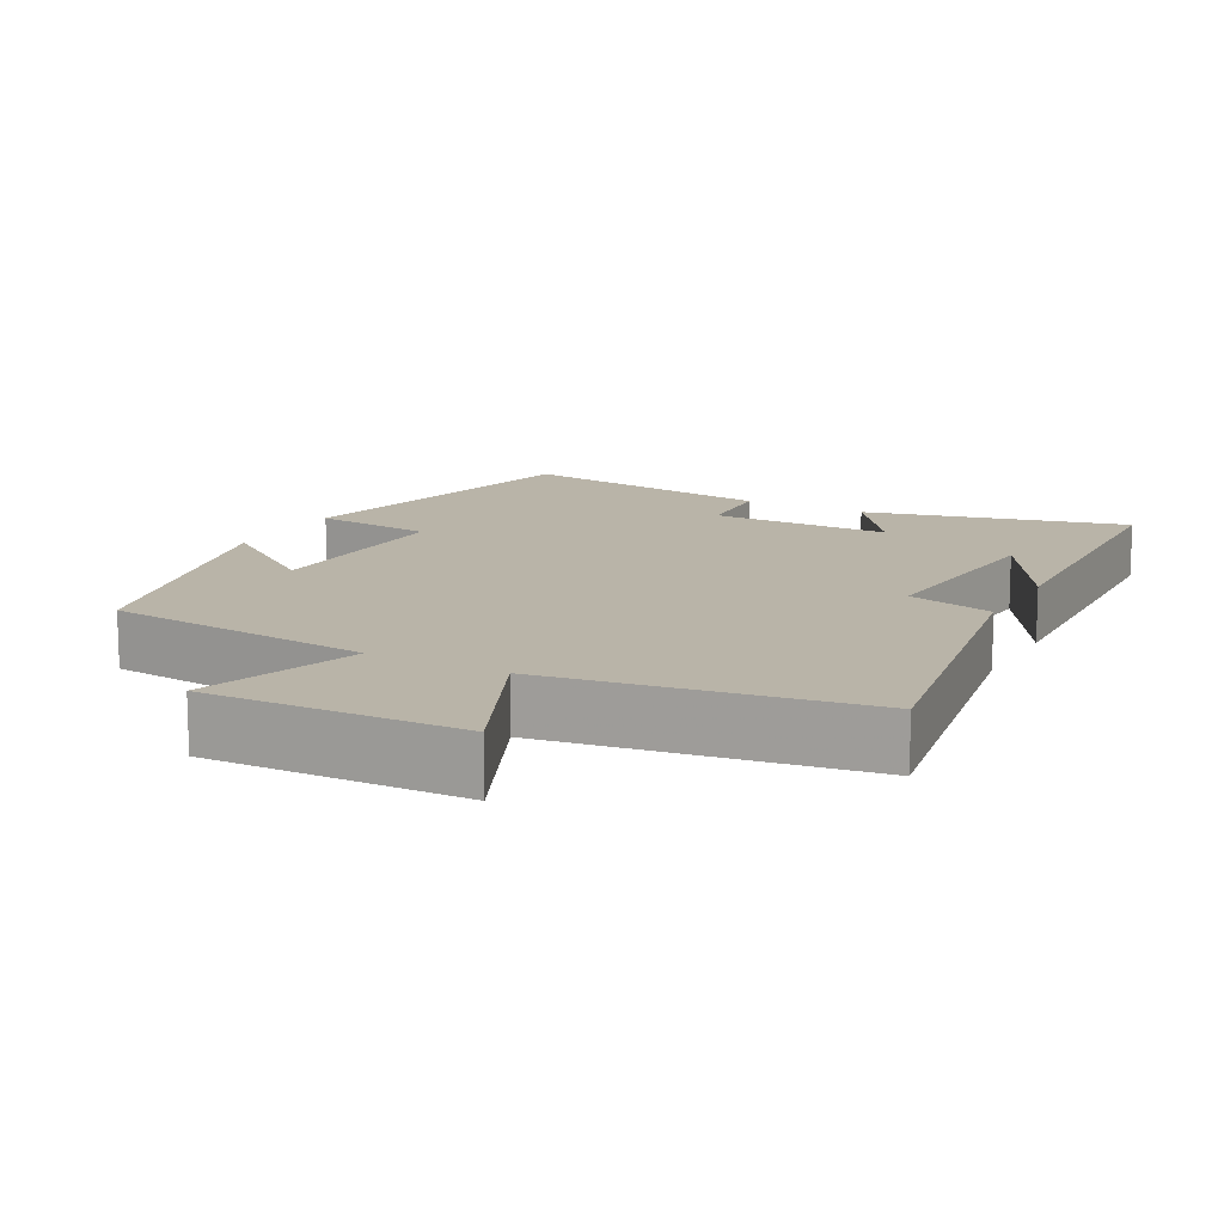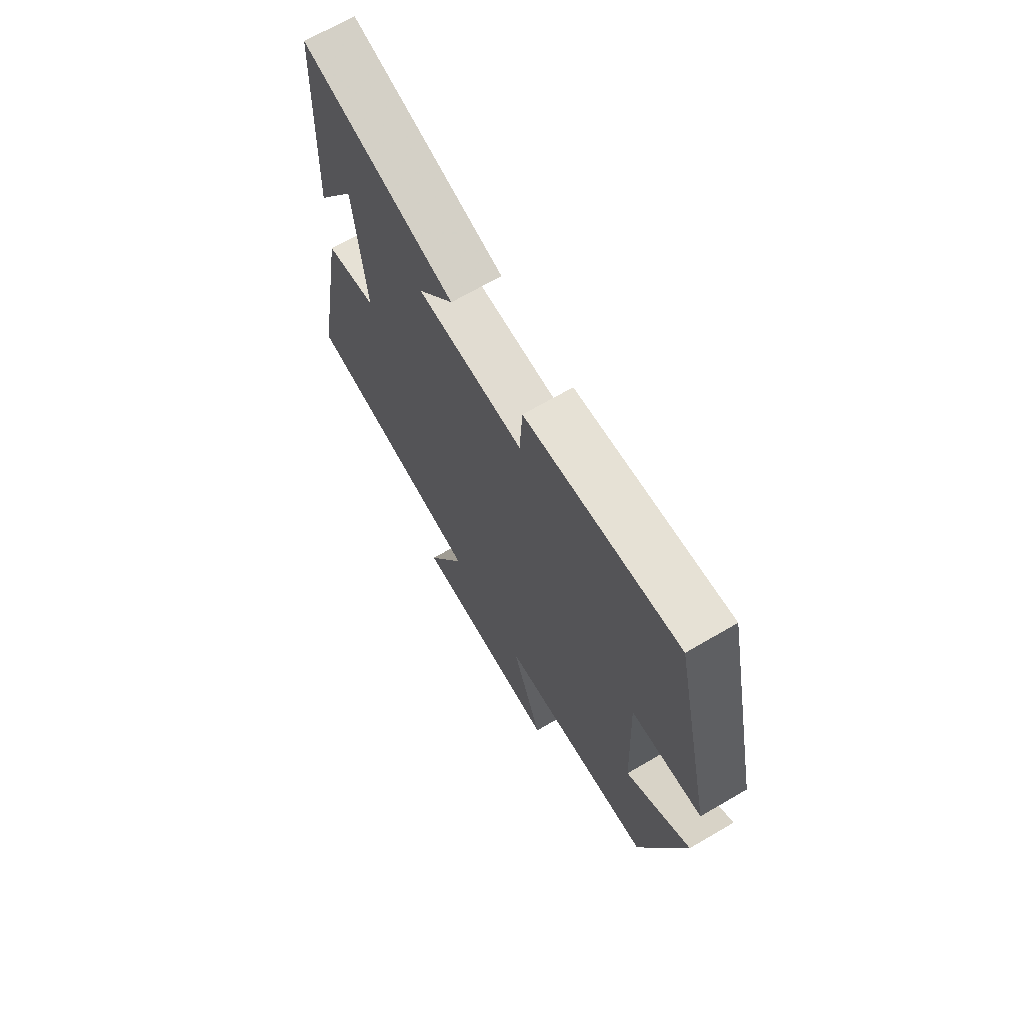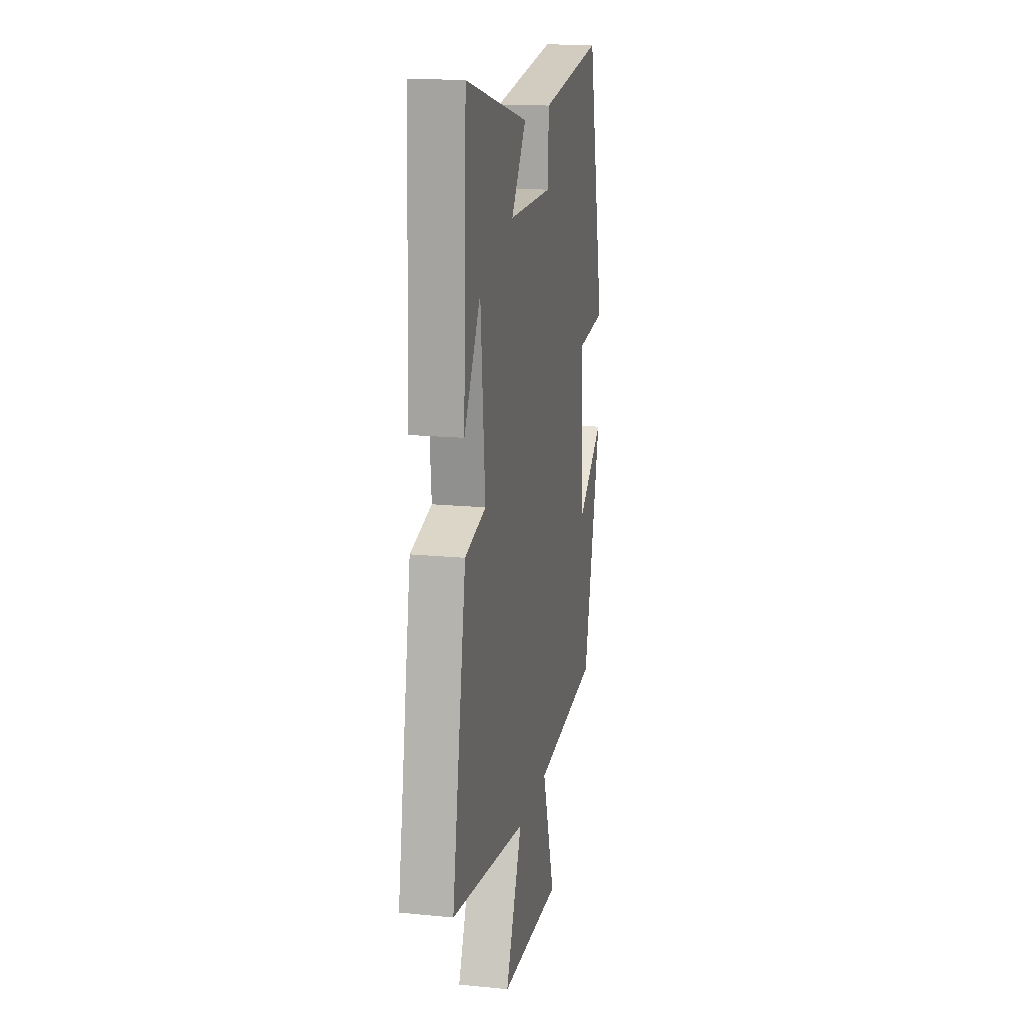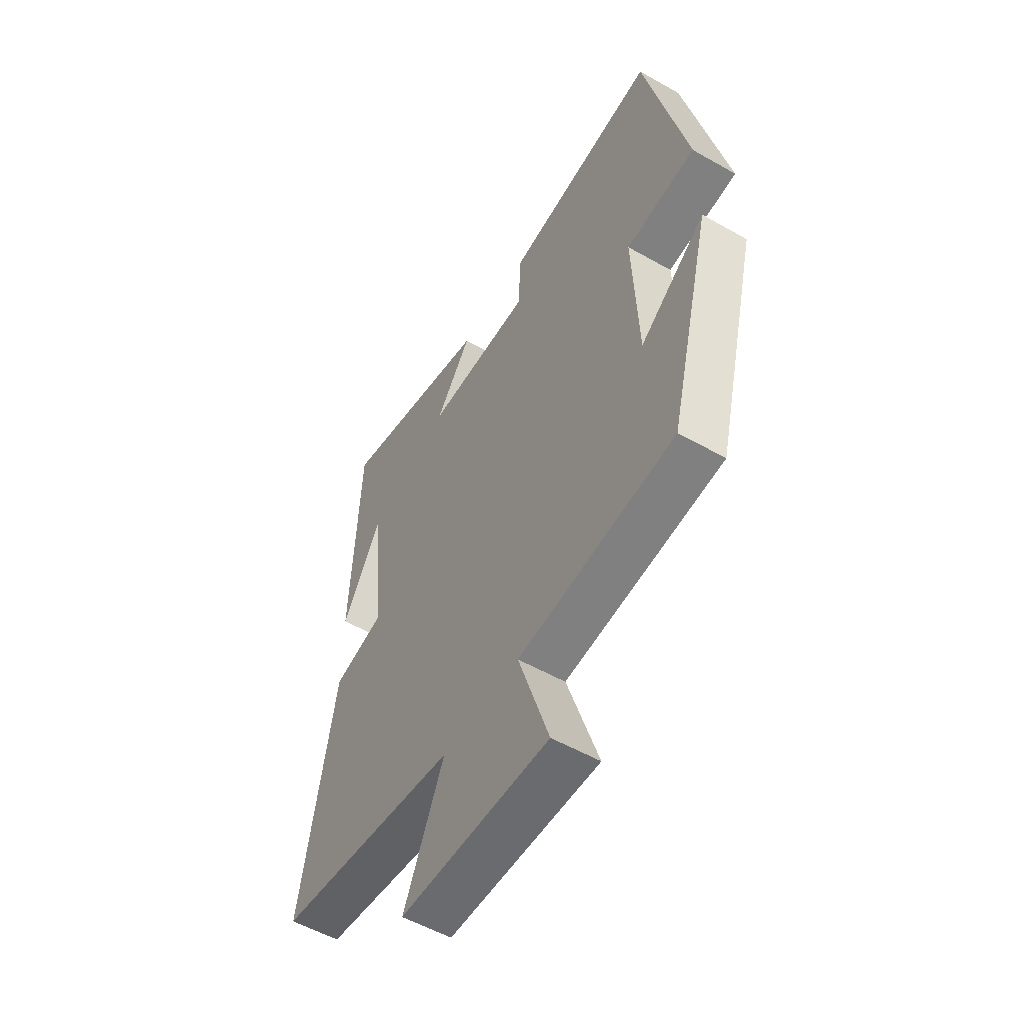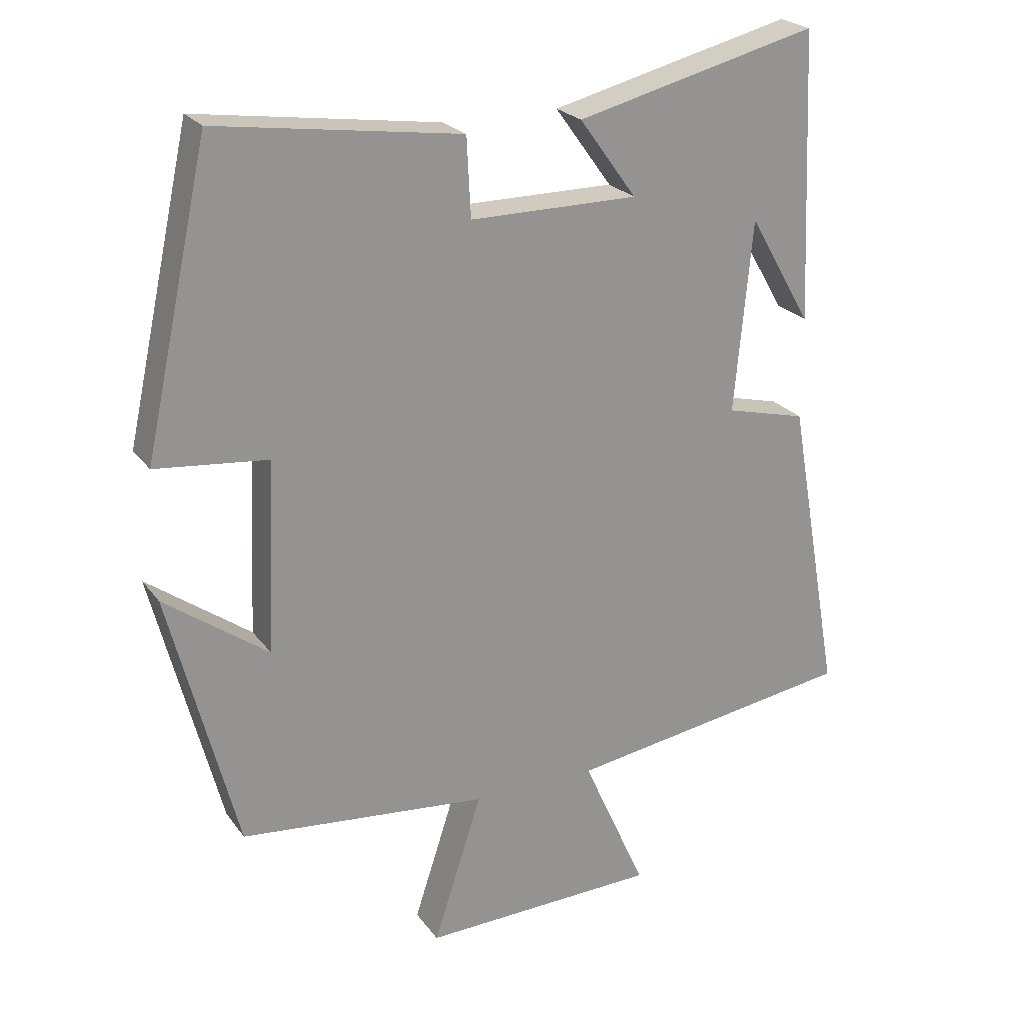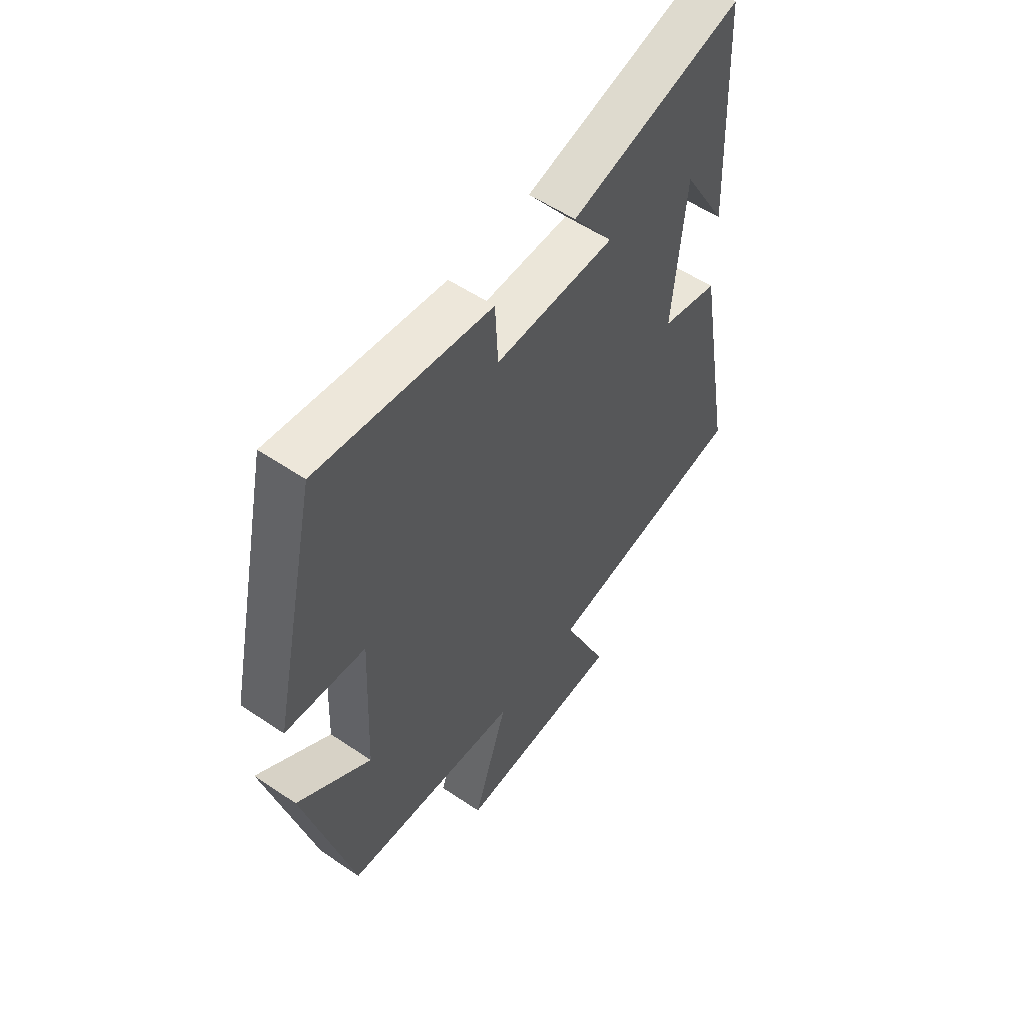
<metadata>
{"format":"obj","ext":"obj","renderer":"f3d","projection":"perspective","resolution":1024,"background":"white","views":[{"elev":13.1,"azim":-151.7,"up":"+Y"},{"elev":69.3,"azim":59.8,"up":"+Z"},{"elev":16.6,"azim":-78.5,"up":"+Z"},{"elev":-54.8,"azim":59.0,"up":"+Z"},{"elev":23.4,"azim":153.1,"up":"+Z"},{"elev":55.4,"azim":125.5,"up":"+Z"}]}
</metadata>
<code>
v 0.404 0.07 0.551
v 0.5 0.07 0.113
v 0.335 0.07 0.096
v 0.347 0.07 -0.186
v 0.5 0.07 -0.075
v 0.4 0.07 -0.463
v 0.033 0.07 -0.5
v 0.105 0.07 -0.721
v -0.245 0.07 -0.711
v -0.151 0.07 -0.5
v -0.579 0.07 -0.435
v -0.5 0.07 0.012
v -0.381 0.07 0.042
v -0.407 0.07 0.324
v -0.5 0.07 0.164
v -0.482 0.07 0.589
v -0.125 0.07 0.5
v -0.209 0.07 0.384
v 0.039 0.07 0.384
v 0.045 0.07 0.5
v 0.404 0 0.551
v 0.5 0 0.113
v 0.335 0 0.096
v 0.347 0 -0.186
v 0.5 0 -0.075
v 0.4 0 -0.463
v 0.033 0 -0.5
v 0.105 0 -0.721
v -0.245 0 -0.711
v -0.151 0 -0.5
v -0.579 0 -0.435
v -0.5 0 0.012
v -0.381 0 0.042
v -0.407 0 0.324
v -0.5 0 0.164
v -0.482 0 0.589
v -0.125 0 0.5
v -0.209 0 0.384
v 0.039 0 0.384
v 0.045 0 0.5
f 1 2 3
f 20 1 3
f 19 20 3
f 18 19 3 4
f 16 17 18
f 16 18 4
f 14 15 16
f 14 16 4
f 13 14 4
f 12 13 4
f 11 12 4
f 10 11 4
f 7 8 9 10
f 7 10 4
f 4 5 6 7
f 23 22 21
f 23 21 40
f 23 40 39
f 24 23 39 38
f 38 37 36
f 24 38 36
f 36 35 34
f 24 36 34
f 24 34 33
f 24 33 32
f 24 32 31
f 24 31 30
f 30 29 28 27
f 24 30 27
f 27 26 25 24
f 1 21 22 2
f 2 22 23 3
f 3 23 24 4
f 4 24 25 5
f 5 25 26 6
f 6 26 27 7
f 7 27 28 8
f 8 28 29 9
f 9 29 30 10
f 10 30 31 11
f 11 31 32 12
f 12 32 33 13
f 13 33 34 14
f 14 34 35 15
f 15 35 36 16
f 16 36 37 17
f 17 37 38 18
f 18 38 39 19
f 19 39 40 20
f 20 40 21 1

</code>
